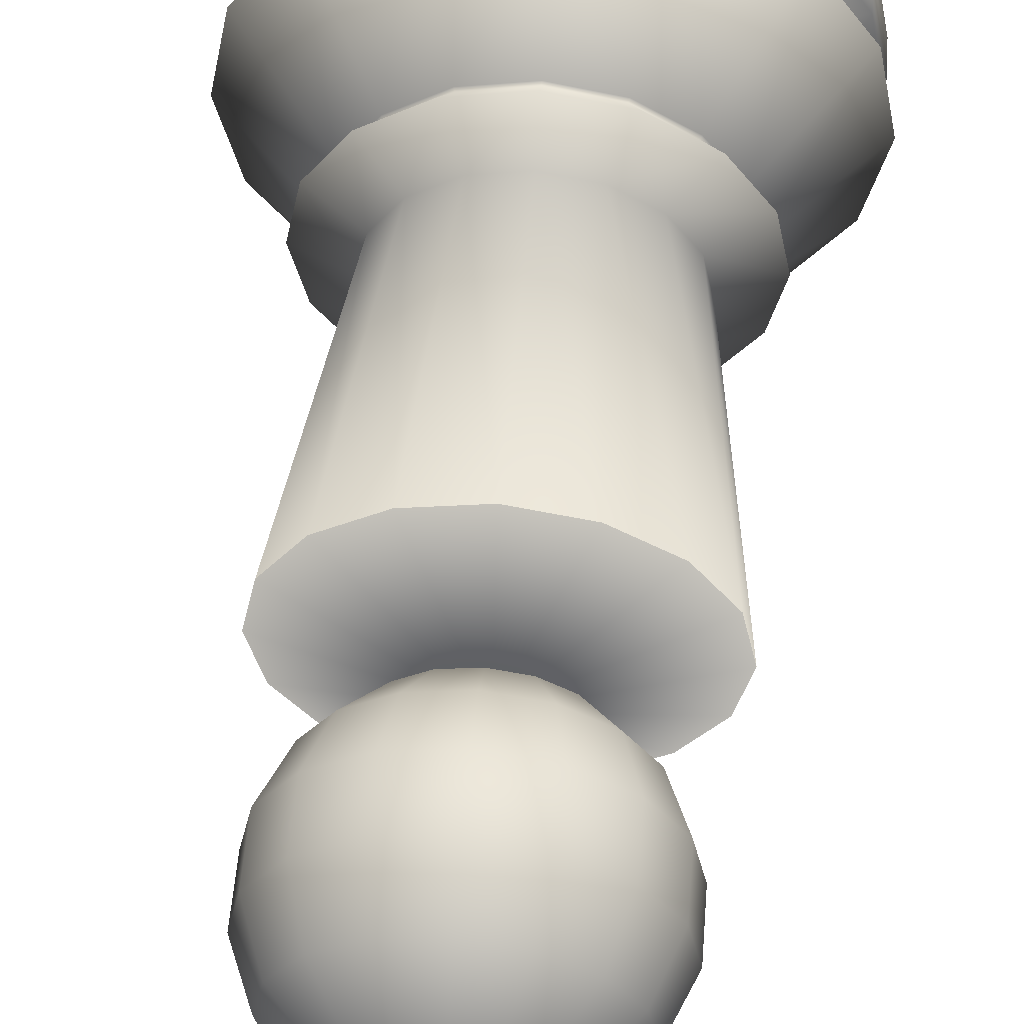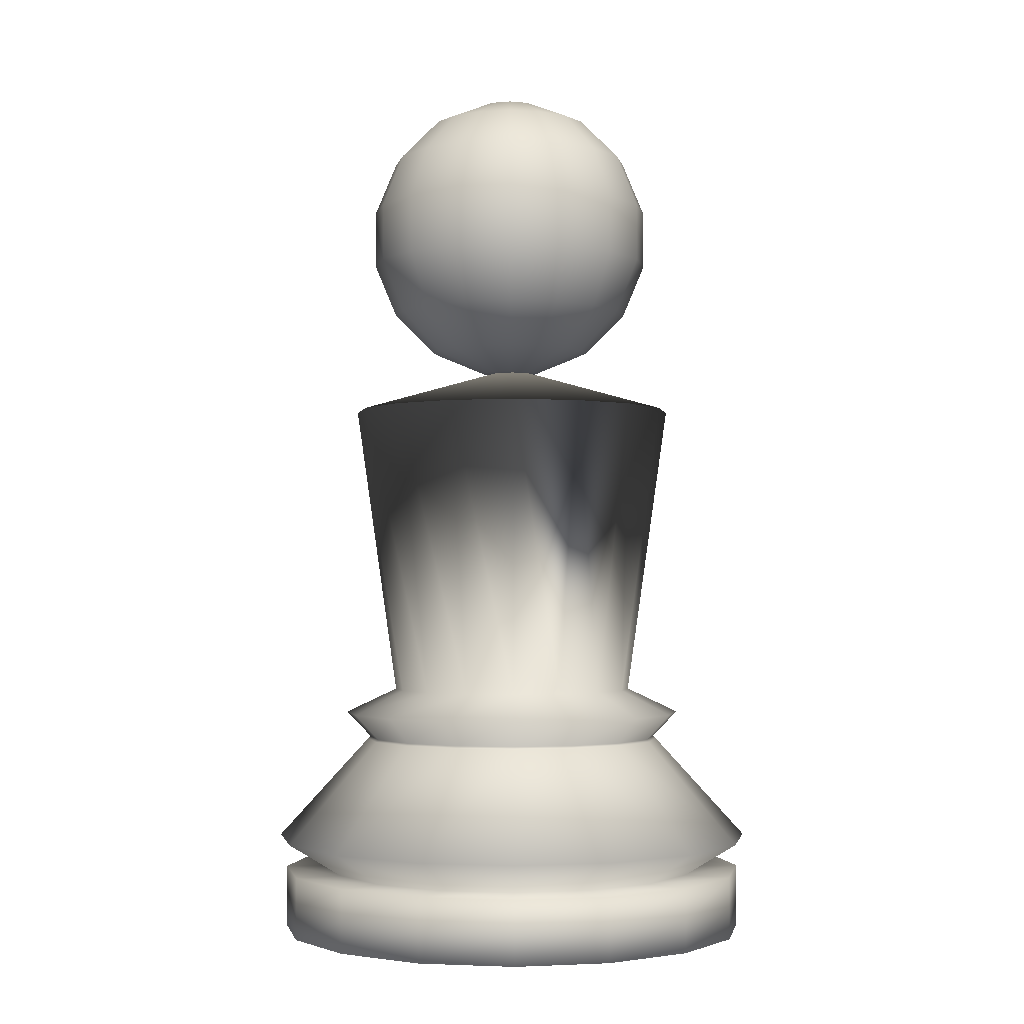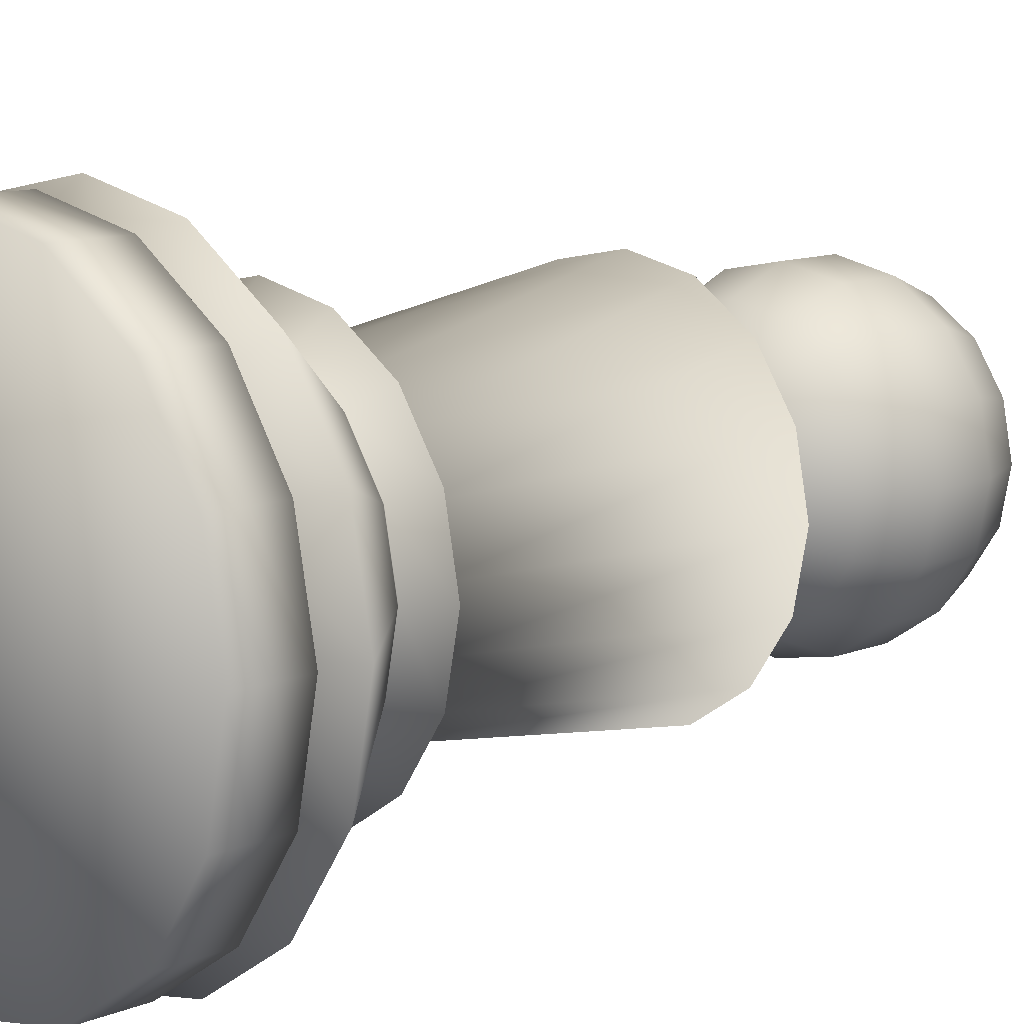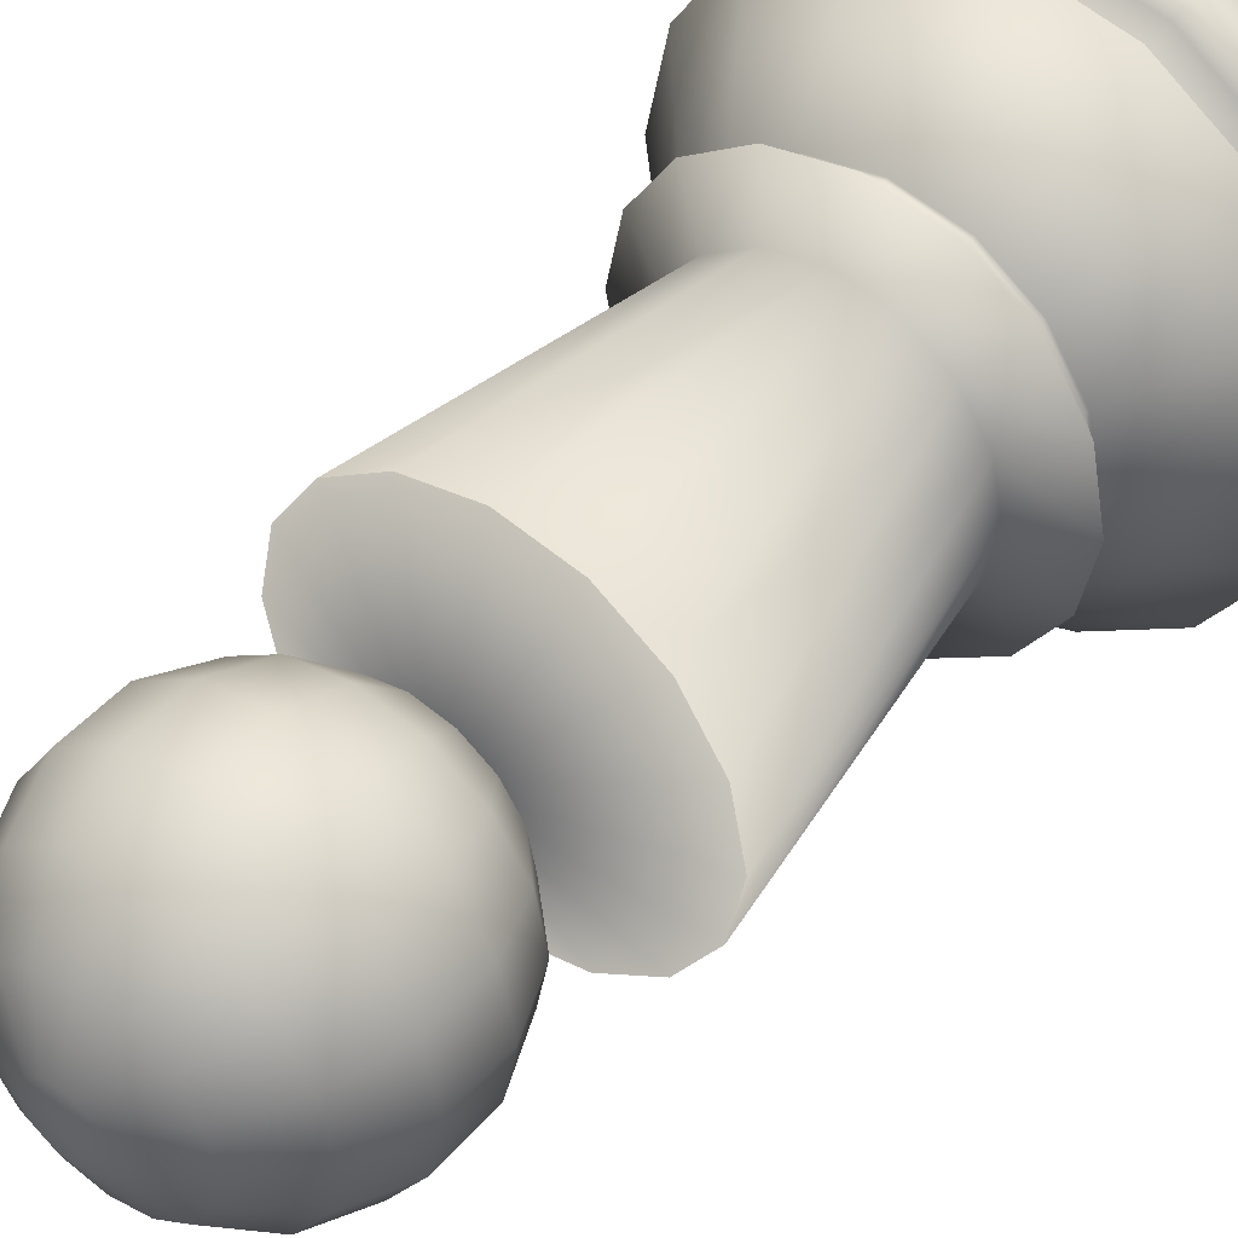
<metadata>
{"format":"obj","ext":"obj","renderer":"f3d","projection":"perspective","resolution":1024,"background":"white","views":[{"elev":55.9,"azim":-175.3,"up":"+Z"},{"elev":-2.1,"azim":156.9,"up":"+Y"},{"elev":11.3,"azim":45.7,"up":"+Z"},{"elev":45.3,"azim":-142.2,"up":"+Z"}]}
</metadata>
<code>
o Cylinder
v -0.05578 -0.1678 -0.9239
v -0.4385 -0.1678 -1
v -0.4385 -0.03688 -1
v -0.05578 -0.03688 -0.9239
v 0.2686 0.09404 0.7071
v 0.4854 0.09404 0.3827
v 0.3033 0.09404 0.3072
v 0.1293 0.09404 0.5677
v -0.05578 0.09404 -0.9239
v 0.2686 0.09404 -0.7071
v 0.2686 -0.03688 -0.7071
v 0.2686 -0.1678 -0.7071
v 0.5615 0.09404 0
v 0.4854 0.09404 -0.3827
v 0.3033 0.09404 -0.3072
v 0.3644 0.09404 0
v 0.2686 -0.03688 0.7071
v 0.4854 -0.03688 0.3827
v 0.4854 -0.1678 -0.3827
v 0.4854 -0.03688 -0.3827
v -0.7457 0.09404 -0.7418
v -0.8211 0.09404 -0.9239
v -1.146 0.09404 -0.7071
v -1.006 0.09404 -0.5677
v 0.5615 -0.1678 -0
v 0.5615 -0.03688 -0
v -0.1312 0.09404 -0.7418
v 0.1293 0.09404 -0.5677
v -0.4385 0.09404 -1
v -0.4385 0.09404 -0.8029
v -0.1312 0.09404 0.7418
v 0.2893 0.2342 0.7277
v -0.04462 0.2342 0.9508
v 0.4854 -0.1678 0.3827
v -1.362 0.09404 -0.3827
v -1.438 0.09404 -1e-06
v -1.241 0.09404 -1e-06
v -1.18 0.09404 -0.3072
v 0.2686 -0.1678 0.7071
v -1.18 0.09404 0.3072
v -1.362 0.09404 0.3827
v -1.146 0.09404 0.7071
v -1.006 0.09404 0.5677
v -1.362 -0.03688 0.3827
v -1.146 -0.03688 0.7071
v -0.05578 -0.1678 0.9239
v -0.05578 -0.03688 0.9239
v -0.05578 0.09404 0.9239
v -0.4385 0.09404 1
v -0.4385 -0.03688 1
v -0.7457 0.09404 0.7418
v -0.8211 0.09404 0.9239
v -0.4385 0.09404 0.8029
v -0.4385 -0.1678 1
v -1.468 0.2342 -1e-06
v -1.389 0.2342 -0.3938
v -1.166 0.2342 -0.7277
v -0.8211 -0.1678 0.9239
v -0.8211 -0.03688 0.9239
v -1.146 -0.1678 0.7071
v -1.146 -0.03688 -0.7071
v -1.362 -0.03688 -0.3827
v 0.2403 0.7787 0.2812
v 0.2963 0.7787 0
v 0.07962 0.8811 0
v 0.04018 0.8811 0.1983
v -1.362 -0.1678 0.3827
v -1.438 -0.03688 -1e-06
v -1.438 -0.1678 -1e-06
v -1.362 -0.1678 -0.3827
v -0.04462 0.2342 -0.9508
v -0.4385 0.2342 -1.029
v -0.4385 0.66 -0.6416
v -0.1929 0.66 -0.5927
v -1.146 -0.1678 -0.7071
v -0.8211 -0.03688 -0.9239
v 0.5124 0.2342 -0.3938
v 0.2893 0.2342 -0.7277
v 0.0152 0.66 -0.4537
v 0.1543 0.66 -0.2455
v -0.8211 -0.1678 -0.9239
v 0.1543 0.66 0.2455
v 0.5124 0.2342 0.3938
v 0.5907 0.2342 0
v 0.2031 0.66 0
v -0.8323 0.2342 -0.9508
v -0.684 0.66 -0.5927
v -1.031 0.66 0.2455
v -1.389 0.2342 0.3938
v -1.166 0.2342 0.7277
v -0.8921 0.66 0.4537
v -0.8323 0.2342 0.9508
v -0.4385 0.2342 1.029
v -1.08 0.66 -1e-06
v -0.684 0.66 0.5927
v -0.4385 0.66 0.6416
v -0.8921 0.66 -0.4537
v 0.0152 0.66 0.4537
v -1.031 0.66 -0.2455
v -0.1929 0.66 0.5927
v -0.6802 0.6709 0.5836
v -0.4385 0.6709 0.6316
v -0.4385 0.7787 0.7347
v -0.7196 0.7787 0.6788
v -0.1573 0.7787 -0.6788
v -0.4385 0.7787 -0.7347
v -0.4385 0.8811 -0.5181
v -0.2402 0.8811 -0.4786
v 0.1451 0.6709 -0.2417
v 0.00817 0.6709 -0.4466
v 0.08106 0.7787 -0.5195
v 0.2403 0.7787 -0.2812
v -0.1967 0.6709 0.5836
v 0.00817 0.6709 0.4466
v 0.08106 0.7787 0.5195
v -0.1573 0.7787 0.6788
v -0.1967 0.6709 -0.5836
v -0.958 0.7787 0.5195
v -0.6367 0.8811 0.4786
v -0.8048 0.8811 0.3663
v -1.022 0.6709 -0.2417
v -1.07 0.6709 -1e-06
v -1.173 0.7787 -1e-06
v -1.117 0.7787 -0.2812
v -1.022 0.6709 0.2417
v -1.117 0.7787 0.2812
v 0.1932 0.6709 0
v -0.8851 0.6709 -0.4466
v -0.6802 0.6709 -0.5836
v 0.2537 2.116 0
v 0.2537 2.116 0
v 0.201 2.116 -0.2649
v 0.201 2.116 -0.2649
v -0.8851 0.6709 0.4466
v -0.958 0.7787 -0.5195
v 0.1451 0.6709 0.2417
v -0.4385 0.6709 -0.6316
v -0.7196 0.7787 -0.6788
v -0.4385 0.8811 0.5181
v -0.9171 0.8811 0.1983
v -0.2402 0.8811 0.4786
v -0.07212 0.8811 0.3663
v -0.9565 0.8811 -1e-06
v -0.07212 0.8811 -0.3663
v -0.9171 0.8811 -0.1983
v 0.04018 0.8811 -0.1983
v -0.8048 0.8811 -0.3663
v -0.6367 0.8811 -0.4786
v 0.201 2.116 0.2649
v -0.4385 2.116 -0.6922
v -0.7033 2.116 -0.6395
v -1.078 2.116 0.2649
v -0.9279 2.116 0.4894
v 0.05098 2.116 0.4894
v -0.1736 2.116 -0.6395
v -1.131 2.116 -1e-06
v -0.1736 2.116 0.6395
v 0.05098 2.116 -0.4894
v -1.078 2.116 -0.2649
v -0.4385 2.116 0.6922
v -0.9279 2.116 -0.4894
v -0.7034 2.116 0.6395
v -0.1736 2.116 0.6395
v 0.05098 2.116 0.4894
v -0.4385 2.116 0.6922
v -0.9279 2.116 -0.4894
v -1.078 2.116 -0.2649
v -0.7034 2.116 0.6395
v -0.9279 2.116 0.4894
v -0.7033 2.116 -0.6395
v -0.1736 2.116 -0.6395
v -0.4385 2.116 -0.6922
v -0.4385 2.315 0
v 0.201 2.116 0.2649
v -0.9381 3.236 1e-06
v -1.03 3.015 0
v -0.9839 3.015 0.2306
v -0.8992 3.236 0.1955
v -1.078 2.116 0.2649
v -0.6686 3.406 -0.2414
v -0.7426 3.406 -0.1306
v -0.5379 3.497 -0.04587
v -0.512 3.497 -0.08476
v -1.131 2.116 -1e-06
v -0.4272 3.509 1e-06
v -0.5471 3.497 1e-06
v 0.05098 2.116 -0.4894
v -0.7884 3.236 -0.3612
v -0.8992 3.236 -0.1955
v -0.7685 3.406 1e-06
v -0.7426 3.406 0.1306
v -0.8533 3.015 -0.4261
v -0.9839 3.015 -0.2306
v -0.5379 2.292 -0.04587
v -0.5471 2.292 0
v -0.7685 2.384 0
v -0.7426 2.384 -0.1306
v -0.9381 2.553 0
v -0.8992 2.553 -0.1955
v -1.03 2.775 0
v -0.9839 2.775 -0.2306
v -0.5379 2.292 0.04587
v -0.7426 2.384 0.1306
v -0.8992 2.553 0.1955
v -0.9839 2.775 0.2306
v -0.6578 3.015 -0.5567
v -0.6227 3.236 -0.472
v -0.4272 2.28 0
v -0.5578 3.406 -0.3154
v -0.4272 2.775 -0.6026
v -0.6578 2.775 -0.5567
v -0.4272 3.015 -0.6026
v -0.512 2.292 -0.08476
v -0.4731 3.497 -0.1107
v -0.4731 2.292 -0.1107
v -0.6686 2.384 -0.2414
v -0.5578 2.384 -0.3154
v -0.7884 2.553 -0.3612
v -0.6227 2.553 -0.472
v -0.4272 3.236 -0.5109
v -0.4272 3.406 -0.3414
v -0.4272 3.497 -0.1199
v -0.8533 2.775 -0.4261
v -0.1966 2.775 -0.5567
v -0.1966 3.015 -0.5567
v -0.2966 3.406 -0.3154
v -0.3813 3.497 -0.1107
v -0.2317 3.236 -0.472
v -0.4272 2.292 -0.1199
v -0.4272 2.384 -0.3414
v -0.4272 2.553 -0.5109
v -0.2317 2.553 -0.472
v -0.2966 2.384 -0.3154
v -0.001078 2.775 -0.4261
v -0.001078 3.015 -0.4261
v -0.06595 3.236 -0.3612
v -0.1858 3.406 -0.2414
v -0.3424 3.497 -0.08476
v -0.06595 2.553 -0.3612
v -0.1858 2.384 -0.2414
v 0.1296 2.775 -0.2306
v 0.1296 3.015 -0.2306
v 0.04479 3.236 -0.1955
v -0.1118 3.406 -0.1306
v -0.3164 3.497 -0.04587
v -0.3813 2.292 -0.1107
v 0.04479 2.553 -0.1955
v -0.1118 2.384 -0.1306
v 0.1754 2.775 0
v 0.1754 3.015 0
v 0.08368 3.236 1e-06
v -0.08584 3.406 1e-06
v -0.3073 3.497 1e-06
v -0.3424 2.292 -0.08476
v 0.08368 2.553 0
v -0.08584 2.384 0
v 0.1296 2.775 0.2306
v 0.1296 3.015 0.2306
v 0.04479 3.236 0.1955
v -0.1118 3.406 0.1306
v -0.3164 3.497 0.04587
v -0.3164 2.292 -0.04587
v 0.04479 2.553 0.1955
v -0.1118 2.384 0.1306
v -0.001078 2.775 0.4261
v -0.001078 3.015 0.4261
v -0.06595 3.236 0.3612
v -0.1858 3.406 0.2414
v -0.3424 3.497 0.08476
v -0.3073 2.292 0
v -0.06595 2.553 0.3612
v -0.1858 2.384 0.2414
v -0.1966 2.775 0.5567
v -0.1966 3.015 0.5567
v -0.2317 3.236 0.472
v -0.2966 3.406 0.3154
v -0.3813 3.497 0.1107
v -0.3164 2.292 0.04587
v -0.2317 2.553 0.472
v -0.2966 2.384 0.3154
v -0.4272 2.775 0.6026
v -0.4272 3.015 0.6026
v -0.4272 3.236 0.5109
v -0.4272 3.406 0.3414
v -0.4272 3.497 0.1199
v -0.3424 2.292 0.08476
v -0.4272 2.553 0.5109
v -0.4272 2.384 0.3414
v -0.6578 2.775 0.5567
v -0.6578 3.015 0.5567
v -0.6227 3.236 0.472
v -0.5578 3.406 0.3154
v -0.4731 3.497 0.1107
v -0.3813 2.292 0.1107
v -0.6227 2.553 0.472
v -0.5578 2.384 0.3154
v -0.8533 2.775 0.4261
v -0.8533 3.015 0.4261
v -0.7884 3.236 0.3612
v -0.6686 3.406 0.2414
v -0.512 3.497 0.08476
v -0.4272 2.292 0.1199
v -0.7884 2.553 0.3612
v -0.6686 2.384 0.2414
v -0.5379 3.497 0.04587
v -0.4731 2.292 0.1107
v -0.512 2.292 0.08476
v -0.4385 -0.1678 -0
f 1 2 3 4
f 5 6 7 8
f 9 10 11 4
f 12 1 4 11
f 13 14 15 16
f 6 5 17 18
f 19 12 11 20
f 21 22 23 24
f 25 19 20 26
f 10 9 27 28
f 9 29 30 27
f 31 8 32 33
f 34 25 26 18
f 35 36 37 38
f 14 13 26 20
f 39 34 18 17
f 6 13 16 7
f 40 41 42 43
f 42 41 44 45
f 46 39 17 47
f 14 10 28 15
f 31 48 5 8
f 48 49 50 47
f 51 52 49 53
f 54 46 47 50
f 38 37 55 56
f 57 24 38 56
f 58 54 50 59
f 52 42 45 59
f 60 58 59 45
f 35 23 61 62
f 42 52 51 43
f 63 64 65 66
f 67 60 45 44
f 30 29 22 21
f 41 36 68 44
f 49 48 31 53
f 69 67 44 68
f 37 36 41 40
f 36 35 62 68
f 24 23 35 38
f 70 69 68 62
f 71 72 73 74
f 75 70 62 61
f 23 22 76 61
f 77 78 79 80
f 81 75 61 76
f 82 83 84 85
f 22 29 3 76
f 78 71 74 79
f 2 81 76 3
f 13 6 18 26
f 5 48 47 17
f 73 72 86 87
f 88 89 90 91
f 85 84 77 80
f 92 51 53 93
f 94 55 89 88
f 49 52 59 50
f 72 30 21 86
f 89 40 43 90
f 95 92 93 96
f 87 86 57 97
f 91 90 92 95
f 32 83 82 98
f 99 56 55 94
f 93 33 100 96
f 57 56 99 97
f 101 102 103 104
f 105 106 107 108
f 109 110 111 112
f 113 114 115 116
f 110 117 105 111
f 118 104 119 120
f 121 122 123 124
f 33 32 98 100
f 122 125 126 123
f 85 80 109 127
f 96 102 101 95
f 87 97 128 129
f 130 131 132 133
f 91 95 101 134
f 128 121 124 135
f 82 85 127 136
f 73 87 129 137
f 88 91 134 125
f 98 82 136 114
f 74 73 137 117
f 94 88 125 122
f 100 98 114 113
f 79 74 117 110
f 99 94 122 121
f 96 100 113 102
f 80 79 110 109
f 97 99 121 128
f 129 128 135 138
f 134 101 104 118
f 104 103 139 119
f 126 118 120 140
f 103 116 141 139
f 115 63 66 142
f 123 126 140 143
f 116 115 142 141
f 111 105 108 144
f 124 123 143 145
f 112 111 144 146
f 135 124 145 147
f 64 112 146 65
f 138 135 147 148
f 106 138 148 107
f 149 66 65 131
f 150 107 148 151
f 152 140 120 153
f 154 142 66 149
f 155 108 107 150
f 156 143 140 152
f 157 141 142 154
f 158 144 108 155
f 159 145 143 156
f 160 139 141 157
f 132 146 144 158
f 161 147 145 159
f 162 119 139 160
f 131 65 146 132
f 151 148 147 161
f 163 157 154 164
f 165 160 157 163
f 166 161 159 167
f 168 162 160 165
f 169 153 162 168
f 170 151 161 166
f 153 120 119 162
f 171 172 173
f 168 165 173
f 170 166 173
f 169 168 173
f 174 130 173
f 175 176 177 178
f 173 179 169
f 164 174 173
f 180 181 182 183
f 184 179 173
f 163 164 173
f 172 170 173
f 167 184 173
f 165 163 173
f 185 182 186
f 166 167 173
f 187 171 173
f 188 189 181 180
f 28 27 71 78
f 190 175 178 191
f 29 9 4 3
f 151 170 172 150
f 192 193 189 188
f 189 175 190 181
f 181 190 186 182
f 194 195 196 197
f 197 196 198 199
f 199 198 200 201
f 201 200 176 193
f 193 176 175 189
f 125 134 118 126
f 127 109 112 64
f 185 183 182
f 196 195 202 203
f 198 196 203 204
f 200 198 204 205
f 206 192 188 207
f 208 195 194
f 207 188 180 209
f 176 200 205 177
f 210 211 206 212
f 208 194 213
f 185 214 183
f 215 213 216 217
f 217 216 218 219
f 212 206 207 220
f 221 209 214 222
f 220 207 209 221
f 219 218 223 211
f 224 210 212 225
f 226 221 222 227
f 228 220 221 226
f 208 213 215
f 225 212 220 228
f 185 222 214
f 229 215 217 230
f 230 217 219 231
f 231 219 211 210
f 232 231 210 224
f 233 230 231 232
f 234 224 225 235
f 236 228 226 237
f 235 225 228 236
f 237 226 227 238
f 208 215 229
f 185 227 222
f 239 232 224 234
f 240 233 232 239
f 241 234 235 242
f 243 236 237 244
f 242 235 236 243
f 244 237 238 245
f 208 229 246
f 185 238 227
f 247 239 234 241
f 248 240 239 247
f 249 241 242 250
f 251 243 244 252
f 250 242 243 251
f 252 244 245 253
f 208 246 254
f 185 245 238
f 255 247 241 249
f 256 248 247 255
f 257 249 250 258
f 259 251 252 260
f 258 250 251 259
f 260 252 253 261
f 208 254 262
f 185 253 245
f 263 255 249 257
f 264 256 255 263
f 265 257 258 266
f 267 259 260 268
f 266 258 259 267
f 268 260 261 269
f 208 262 270
f 185 261 253
f 271 263 257 265
f 272 264 263 271
f 273 265 266 274
f 275 267 268 276
f 274 266 267 275
f 276 268 269 277
f 208 270 278
f 185 269 261
f 279 271 265 273
f 280 272 271 279
f 281 273 274 282
f 283 275 276 284
f 282 274 275 283
f 284 276 277 285
f 208 278 286
f 185 277 269
f 287 279 273 281
f 288 280 279 287
f 289 281 282 290
f 291 283 284 292
f 290 282 283 291
f 292 284 285 293
f 208 286 294
f 185 285 277
f 295 287 281 289
f 296 288 287 295
f 297 289 290 298
f 299 291 292 300
f 298 290 291 299
f 300 292 293 301
f 208 294 302
f 185 293 285
f 303 295 289 297
f 304 296 295 303
f 205 297 298 177
f 178 299 300 191
f 177 298 299 178
f 191 300 301 305
f 208 302 306
f 185 301 293
f 204 303 297 205
f 203 304 303 204
f 208 306 307
f 185 305 301
f 208 202 195
f 1 308 2
f 185 186 305
f 208 307 202
f 102 113 116 103
f 246 229 230 233
f 254 246 233 240
f 262 254 240 248
f 270 262 248 256
f 278 270 256 264
f 286 278 264 272
f 294 286 272 280
f 302 294 280 288
f 306 302 288 296
f 307 306 296 304
f 202 307 304 203
f 218 199 201 223
f 209 180 183 214
f 213 194 197 216
f 216 197 199 218
f 223 201 193 192
f 211 223 192 206
f 308 1 12
f 19 308 12
f 25 308 19
f 34 308 25
f 39 308 34
f 46 308 39
f 54 308 46
f 58 308 54
f 60 308 58
f 67 308 60
f 69 308 67
f 70 308 69
f 75 308 70
f 81 308 75
f 2 308 81
f 77 15 28 78
f 16 15 77 84
f 7 16 84 83
f 8 7 83 32
f 93 53 31 33
f 90 43 51 92
f 37 40 89 55
f 86 21 24 57
f 136 127 64 63
f 137 129 138 106
f 174 149 131 130
f 114 136 63 115
f 117 137 106 105
f 154 149 174 164
f 27 30 72 71
f 187 158 155 171
f 167 159 156 184
f 171 155 150 172
f 133 132 158 187
f 133 187 173
f 179 152 153 169
f 130 133 173
f 186 190 191 305
f 184 156 152 179
f 10 14 20 11

</code>
